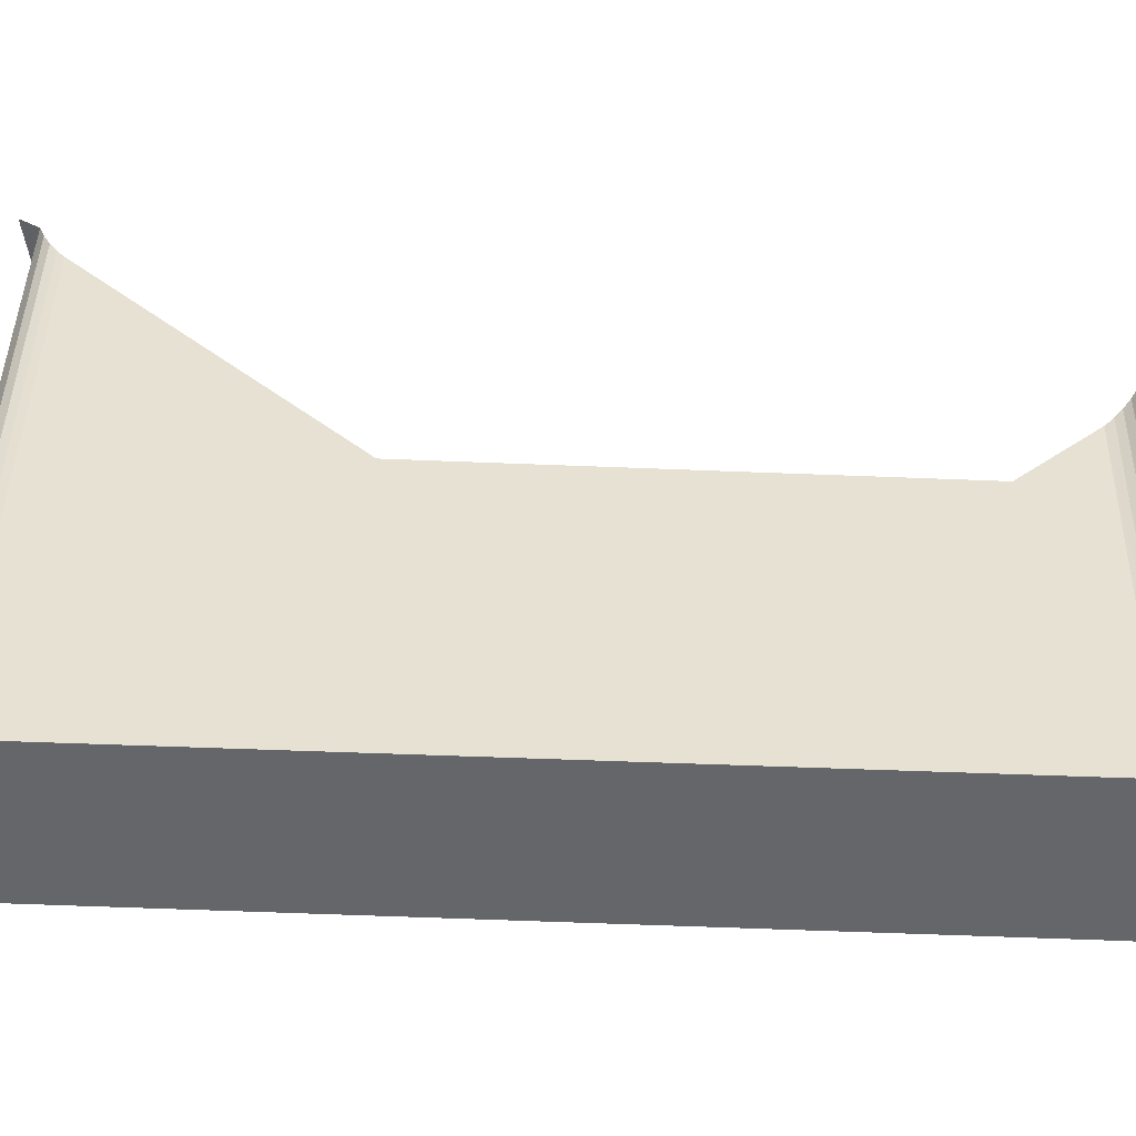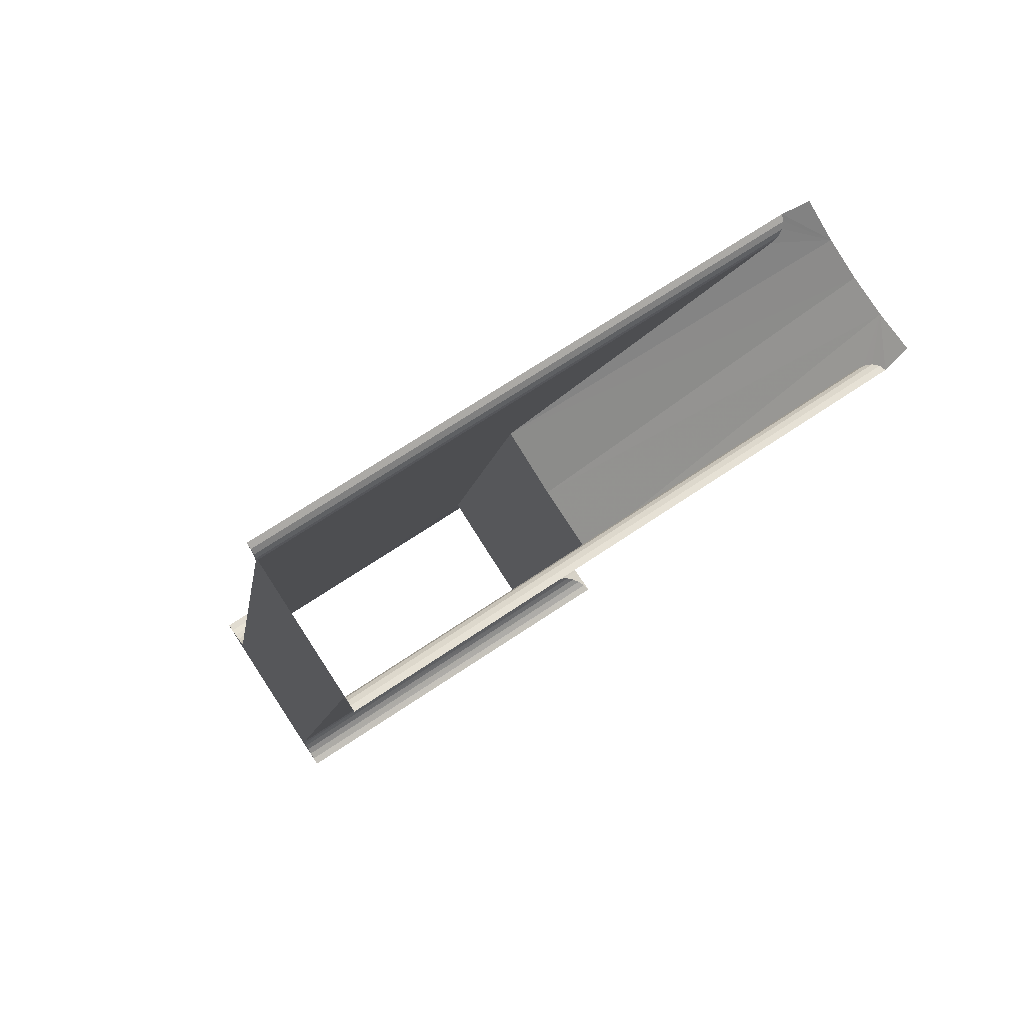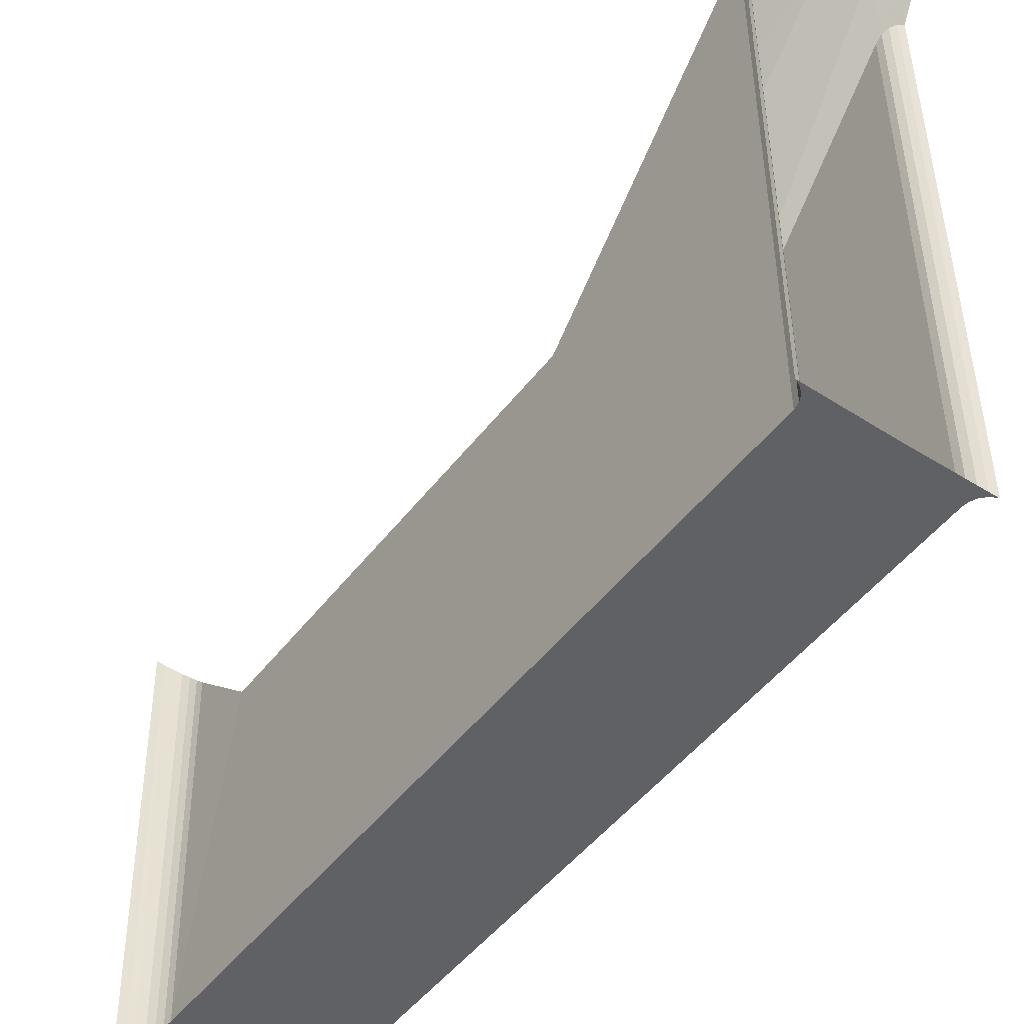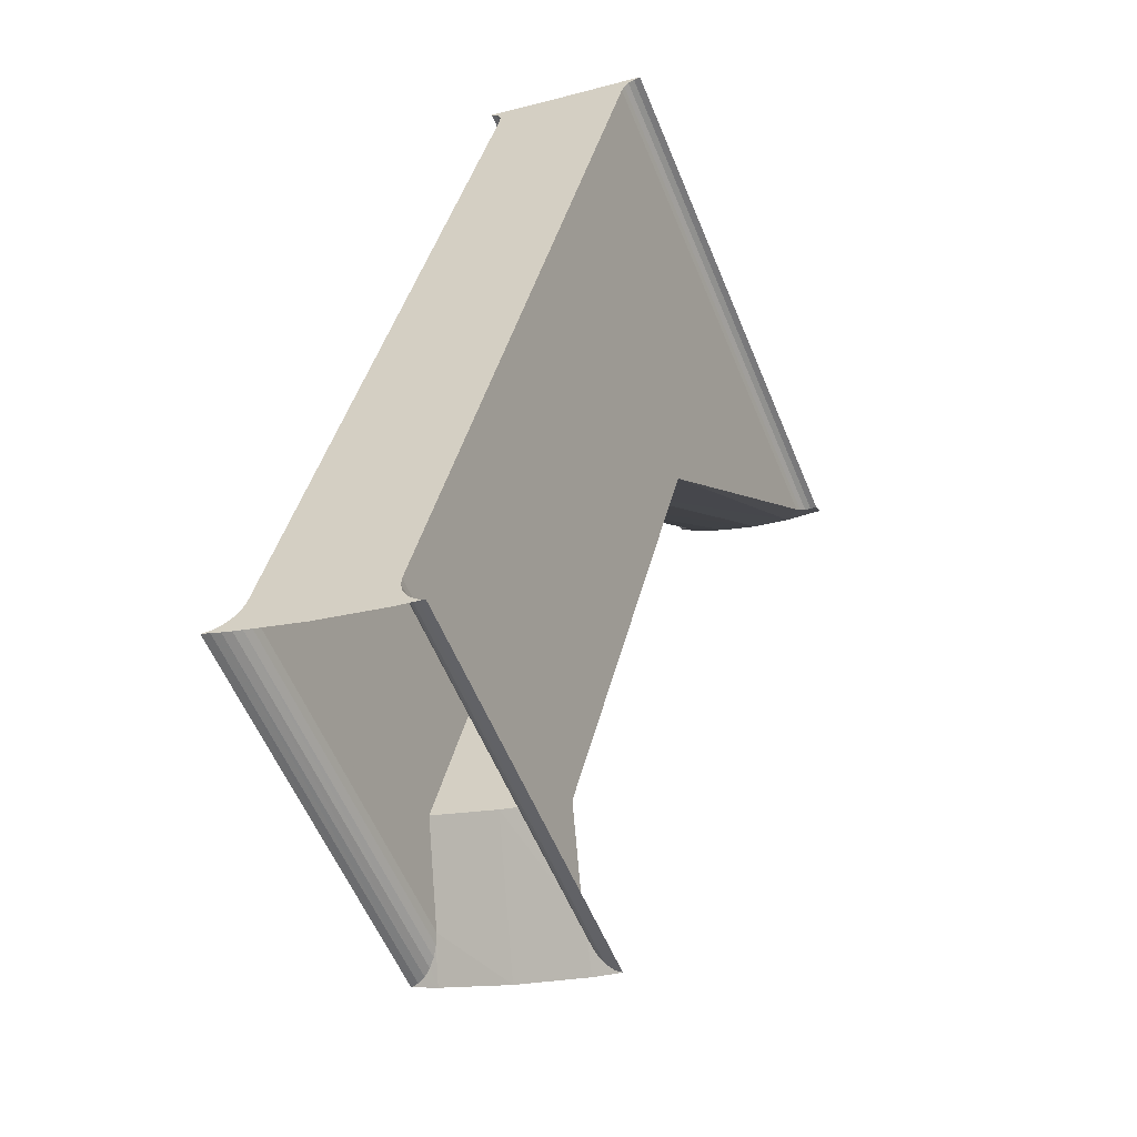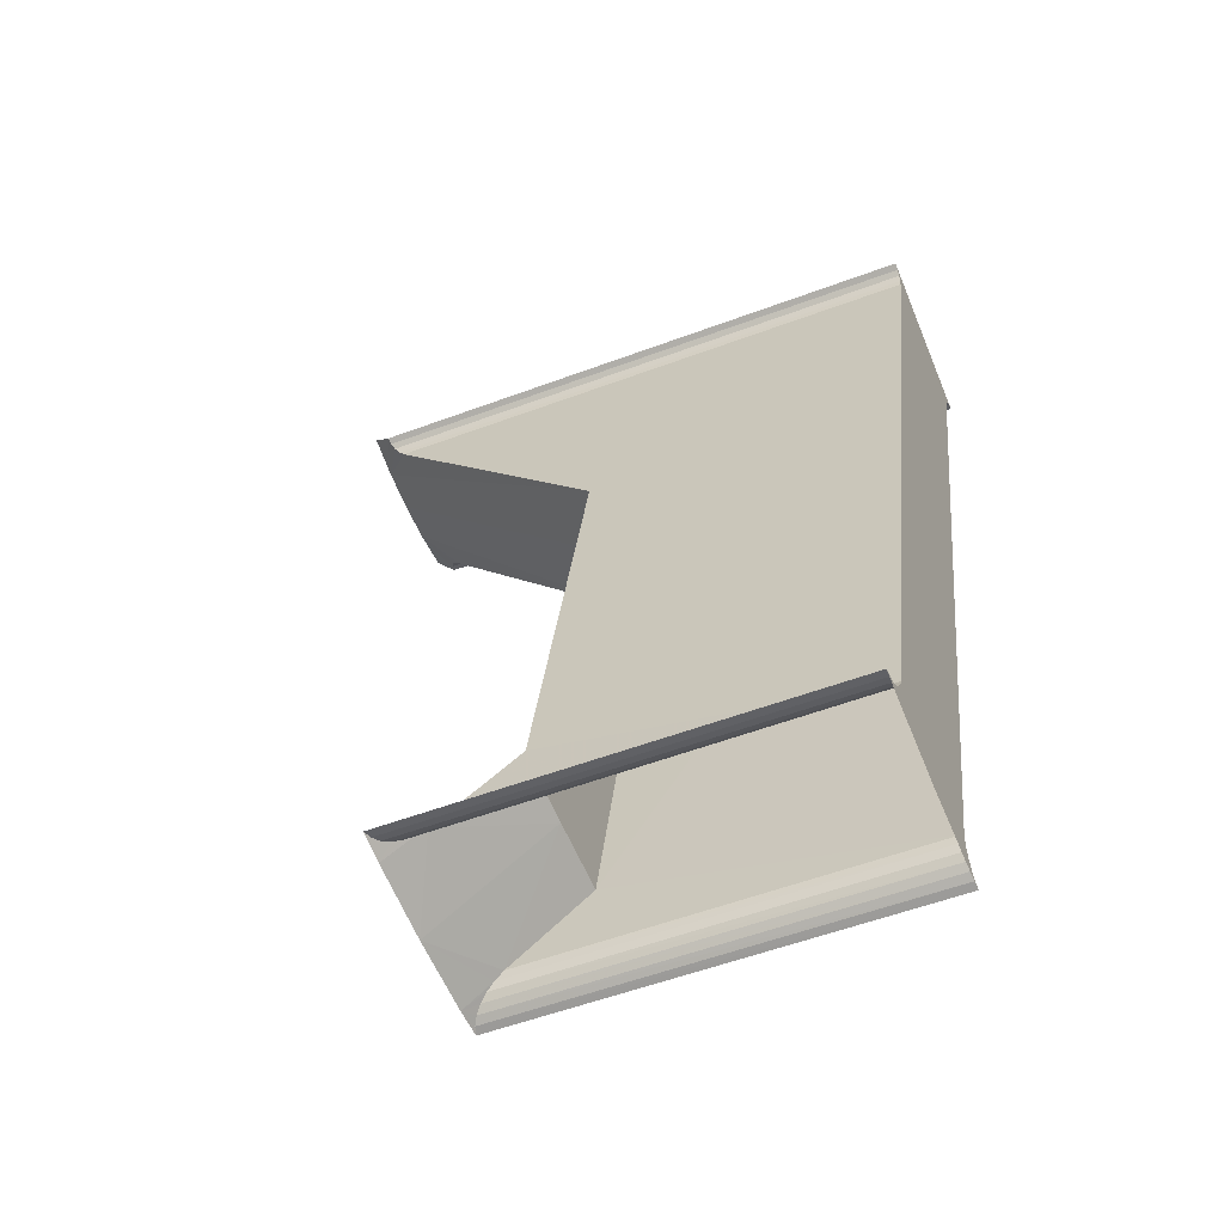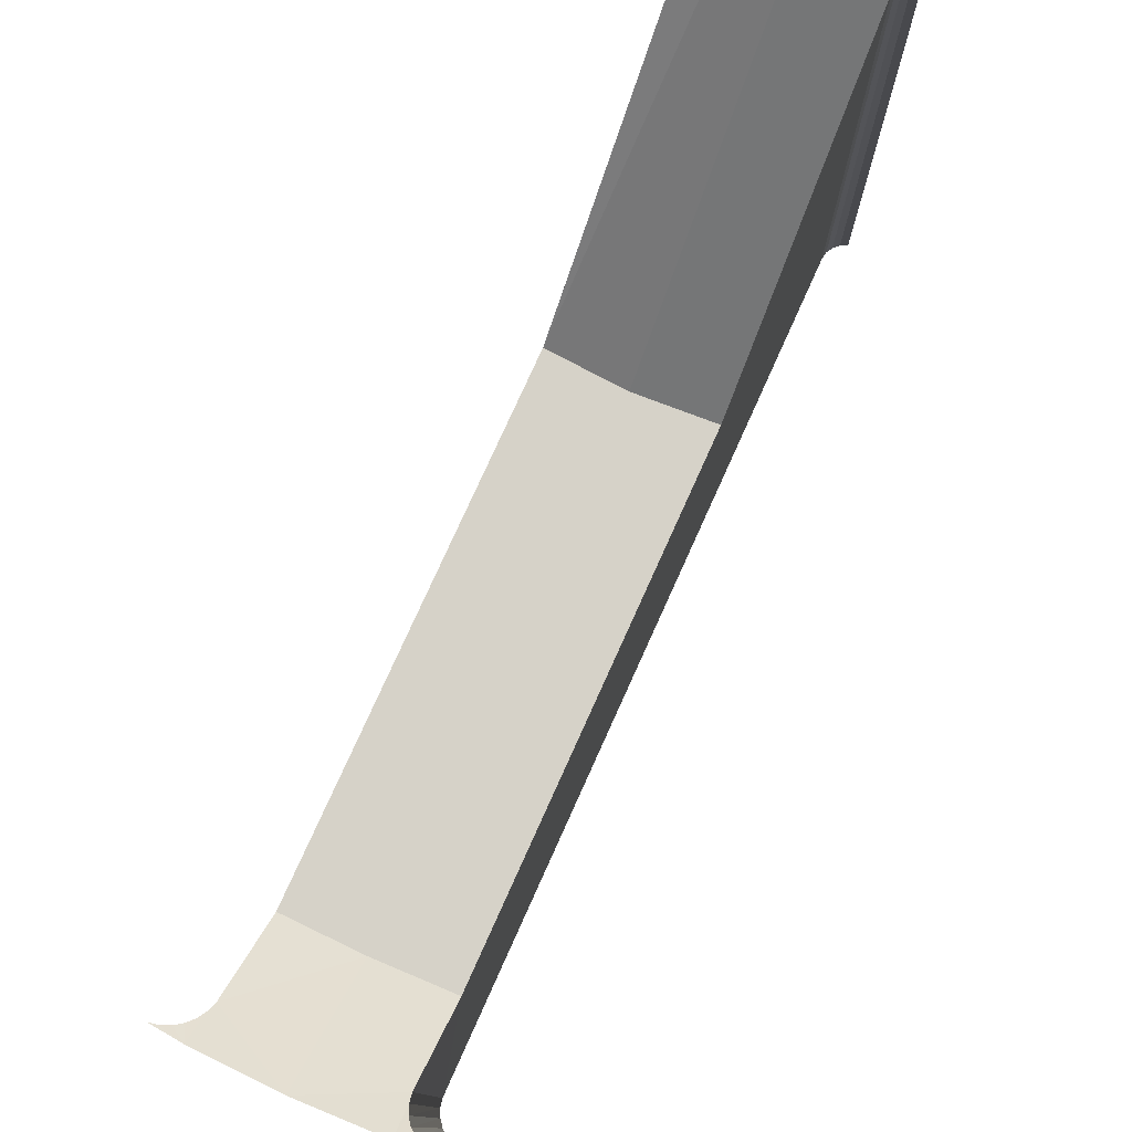
<metadata>
{"format":"obj","ext":"obj","renderer":"f3d","projection":"perspective","resolution":1024,"background":"white","views":[{"elev":-51.9,"azim":-77.6,"up":"+Z"},{"elev":68.2,"azim":-124.2,"up":"+Y"},{"elev":-48.2,"azim":159.5,"up":"+Z"},{"elev":-53.9,"azim":-158.0,"up":"+Y"},{"elev":-46.1,"azim":113.5,"up":"+Y"},{"elev":77.5,"azim":39.3,"up":"+Z"}]}
</metadata>
<code>
v 0.029 -0.5022 -0.975
v 0.1226 -0.8535 -0.5244
v 0.029 -0.5022 -0.1661
v 0.029 -0.5022 -0.1661
v 0.1226 -0.8535 -0.5244
v 0.05872 -0.4461 -0.1132
v 0.5251 -1.545 -0.4104
v 0.5188 -1.526 -0.975
v 0.5135 -1.516 -0.975
v 0.5198 -1.535 -0.4217
v 0.5574 -1.549 -0.975
v 0.5642 -1.567 -0.376
v 0.5758 -1.567 -0.3725
v 0.5689 -1.548 -0.975
v 0.05872 -0.4461 -0.1132
v 0.1226 -0.8535 -0.5244
v 0.2233 -0.8331 -0.5244
v 0.1165 -0.4347 -0.1132
v 0.2233 -0.8331 -0.5244
v 0.391 -1.459 -0.5244
v 0.49 -1.43 -0.5244
v 0.3206 -0.8004 -0.5244
v 0.1226 -0.8535 -0.5244
v 0.2907 -1.483 -0.5244
v 0.391 -1.459 -0.5244
v 0.2233 -0.8331 -0.5244
v 0.314 -1.581 -0.975
v 0.3176 -1.601 -0.4098
v 0.3172 -1.589 -0.4217
v 0.3134 -1.57 -0.975
v 0.3119 -1.593 -0.975
v 0.3157 -1.612 -0.3995
v 0.3176 -1.601 -0.4098
v 0.314 -1.581 -0.975
v 0.311 -1.623 -0.3898
v 0.3073 -1.603 -0.975
v 0.3004 -1.612 -0.975
v 0.304 -1.632 -0.3819
v 0.304 -1.632 -0.3819
v 0.3004 -1.612 -0.975
v 0.2916 -1.62 -0.975
v 0.2951 -1.639 -0.376
v 0.2324 -0.4219 -0.1449
v 0.1722 -0.4158 -0.1132
v 0.2273 -0.4302 -0.1498
v 0.5526 -1.565 -0.3819
v 0.5461 -1.547 -0.975
v 0.5354 -1.542 -0.975
v 0.542 -1.561 -0.3898
v 0.542 -1.561 -0.3898
v 0.5354 -1.542 -0.975
v 0.5262 -1.535 -0.975
v 0.5326 -1.554 -0.3995
v 0.5326 -1.554 -0.3995
v 0.5262 -1.535 -0.975
v 0.5188 -1.526 -0.975
v 0.5251 -1.545 -0.4104
v 0.5198 -1.535 -0.4217
v 0.49 -1.43 -0.5244
v 0.391 -1.459 -0.5244
v 0.391 -1.459 -0.5244
v 0.4323 -1.613 -0.3725
v 0.5198 -1.535 -0.4217
v 0.24 -0.4157 -0.1431
v 0.225 -0.3897 -0.1132
v 0.1722 -0.4158 -0.1132
v 0.1722 -0.4158 -0.1132
v 0.2324 -0.4219 -0.1449
v 0.24 -0.4157 -0.1431
v 0.24 -0.4157 -0.975
v 0.2324 -0.4219 -0.975
v 0.1158 -0.45 -0.975
v 0.3206 -0.8004 -0.5244
v 0.226 -0.4495 -0.975
v 0.226 -0.4495 -0.1661
v 0.2251 -0.4397 -0.1572
v 0.2273 -0.4302 -0.1498
v 0.1722 -0.4158 -0.1132
v 0.3219 -1.618 -0.975
v 0.3119 -1.593 -0.975
v 0.314 -1.581 -0.975
v 0.226 -0.4495 -0.1661
v 0.226 -0.4495 -0.975
v 0.2251 -0.4397 -0.975
v 0.2251 -0.4397 -0.1572
v 0.2251 -0.4397 -0.1572
v 0.2251 -0.4397 -0.975
v 0.2273 -0.4302 -0.975
v 0.2273 -0.4302 -0.1498
v 0.2273 -0.4302 -0.1498
v 0.2273 -0.4302 -0.975
v 0.2324 -0.4219 -0.975
v 0.2324 -0.4219 -0.1449
v 0.2324 -0.4219 -0.1449
v 0.2324 -0.4219 -0.975
v 0.24 -0.4157 -0.975
v 0.24 -0.4157 -0.1431
v 0.029 -0.5022 -0.1661
v 0.05872 -0.4461 -0.1132
v 0.02495 -0.4934 -0.1572
v 0 -0.48 -0.1431
v 0.00965 -0.4816 -0.1449
v 0.05872 -0.4461 -0.1132
v 0.05872 -0.4461 -0.1132
v 0 -0.45 -0.1132
v 0 -0.48 -0.1431
v 0.02495 -0.4934 -0.1572
v 0.05872 -0.4461 -0.1132
v 0.01825 -0.4862 -0.1498
v 0.01825 -0.4862 -0.1498
v 0.05872 -0.4461 -0.1132
v 0.00965 -0.4816 -0.1449
v 0.3172 -1.589 -0.4217
v 0.4323 -1.613 -0.3725
v 0.391 -1.459 -0.5244
v 0.391 -1.459 -0.5244
v 0.2907 -1.483 -0.5244
v 0.3172 -1.589 -0.4217
v 0.3206 -0.8004 -0.5244
v 0.1722 -0.4158 -0.1132
v 0.1165 -0.4347 -0.1132
v 0.2233 -0.8331 -0.5244
v 0.3176 -1.601 -0.4098
v 0.3157 -1.612 -0.3995
v 0.3258 -1.638 -0.3725
v 0.2849 -1.645 -0.3726
v 0.3258 -1.638 -0.3725
v 0.2951 -1.639 -0.376
v 0.2951 -1.639 -0.376
v 0.3258 -1.638 -0.3725
v 0.304 -1.632 -0.3819
v 0.2907 -1.483 -0.5244
v 0.3134 -1.57 -0.975
v 0.3172 -1.589 -0.4217
v 0.304 -1.632 -0.3819
v 0.3258 -1.638 -0.3725
v 0.311 -1.623 -0.3898
v 0.3157 -1.612 -0.3995
v 0.311 -1.623 -0.3898
v 0.3258 -1.638 -0.3725
v 0.5461 -1.547 -0.975
v 0.5526 -1.565 -0.3819
v 0.5642 -1.567 -0.376
v 0.5574 -1.549 -0.975
v 0.4323 -1.613 -0.3725
v 0.3172 -1.589 -0.4217
v 0.3176 -1.601 -0.4098
v 0.3176 -1.601 -0.4098
v 0.3258 -1.638 -0.3725
v 0.4323 -1.613 -0.3725
v 0.226 -0.4495 -0.1661
v 0.2251 -0.4397 -0.1572
v 0.1722 -0.4158 -0.1132
v 0.226 -0.4495 -0.1661
v 0.1722 -0.4158 -0.1132
v 0.3206 -0.8004 -0.5244
v 0.5368 -1.581 -0.3725
v 0.5251 -1.545 -0.4104
v 0.5198 -1.535 -0.4217
v 0.4323 -1.613 -0.3725
v 0.5758 -1.567 -0.3725
v 0.5642 -1.567 -0.376
v 0.5368 -1.581 -0.3725
v 0.5251 -1.545 -0.4104
v 0.5368 -1.581 -0.3725
v 0.5326 -1.554 -0.3995
v 0.5642 -1.567 -0.376
v 0.5526 -1.565 -0.3819
v 0.5368 -1.581 -0.3725
v 0.5526 -1.565 -0.3819
v 0.542 -1.561 -0.3898
v 0.5368 -1.581 -0.3725
v 0.542 -1.561 -0.3898
v 0.5326 -1.554 -0.3995
v 0.5368 -1.581 -0.3725
v 0.5198 -1.535 -0.4217
v 0.5135 -1.516 -0.975
v 0.49 -1.43 -0.5244
v 0.00965 -0.4816 -0.975
v 0 -0.48 -0.975
v 0.1158 -0.45 -0.975
v 0.2907 -1.483 -0.5244
v 0.1226 -0.8535 -0.5244
v 0.029 -0.5022 -0.975
v 0.3134 -1.57 -0.975
v 0.1158 -0.45 -0.975
v 0.029 -0.5022 -0.975
v 0.02495 -0.4934 -0.975
v 0.01825 -0.4862 -0.975
v 0.1158 -0.45 -0.975
v 0.02495 -0.4934 -0.975
v 0.00965 -0.4816 -0.975
v 0.1158 -0.45 -0.975
v 0.01825 -0.4862 -0.975
v 0.314 -1.581 -0.975
v 0.3134 -1.57 -0.975
v 0.427 -1.594 -0.975
v 0.3219 -1.618 -0.975
v 0.3219 -1.618 -0.975
v 0.3073 -1.603 -0.975
v 0.3119 -1.593 -0.975
v 0.2916 -1.62 -0.975
v 0.3219 -1.618 -0.975
v 0.2814 -1.625 -0.975
v 0.3219 -1.618 -0.975
v 0.3004 -1.612 -0.975
v 0.3073 -1.603 -0.975
v 0.3219 -1.618 -0.975
v 0.2916 -1.62 -0.975
v 0.3004 -1.612 -0.975
v 0.427 -1.594 -0.975
v 0.3134 -1.57 -0.975
v 0.029 -0.5022 -0.975
v 0.1158 -0.45 -0.975
v 0.427 -1.594 -0.975
v 0.1158 -0.45 -0.975
v 0.226 -0.4495 -0.975
v 0.5135 -1.516 -0.975
v 0.2251 -0.4397 -0.975
v 0.226 -0.4495 -0.975
v 0.1158 -0.45 -0.975
v 0.5188 -1.526 -0.975
v 0.5304 -1.562 -0.975
v 0.427 -1.594 -0.975
v 0.5135 -1.516 -0.975
v 0.226 -0.4495 -0.975
v 0.3206 -0.8004 -0.5244
v 0.49 -1.43 -0.5244
v 0.5135 -1.516 -0.975
v 0.5262 -1.535 -0.975
v 0.5304 -1.562 -0.975
v 0.5188 -1.526 -0.975
v 0.5304 -1.562 -0.975
v 0.5574 -1.549 -0.975
v 0.5689 -1.548 -0.975
v 0.5354 -1.542 -0.975
v 0.5304 -1.562 -0.975
v 0.5262 -1.535 -0.975
v 0.5304 -1.562 -0.975
v 0.5461 -1.547 -0.975
v 0.5574 -1.549 -0.975
v 0.5304 -1.562 -0.975
v 0.5354 -1.542 -0.975
v 0.5461 -1.547 -0.975
v 0.3073 -1.603 -0.975
v 0.311 -1.623 -0.3898
v 0.3157 -1.612 -0.3995
v 0.3119 -1.593 -0.975
v 0.2814 -1.625 -0.975
v 0.2849 -1.645 -0.3726
v 0.2951 -1.639 -0.376
v 0.2916 -1.62 -0.975
v 0.1158 -0.45 -0.975
v 0.2273 -0.4302 -0.975
v 0.2251 -0.4397 -0.975
v 0.1158 -0.45 -0.975
v 0.2324 -0.4219 -0.975
v 0.2273 -0.4302 -0.975
v 0 -0.48 -0.1431
v 0 -0.48 -0.975
v 0.00965 -0.4816 -0.975
v 0.00965 -0.4816 -0.1449
v 0.00965 -0.4816 -0.1449
v 0.00965 -0.4816 -0.975
v 0.01825 -0.4862 -0.975
v 0.01825 -0.4862 -0.1498
v 0.01825 -0.4862 -0.1498
v 0.01825 -0.4862 -0.975
v 0.02495 -0.4934 -0.975
v 0.02495 -0.4934 -0.1572
v 0.02495 -0.4934 -0.1572
v 0.02495 -0.4934 -0.975
v 0.029 -0.5022 -0.975
v 0.029 -0.5022 -0.1661
g mesh7444661
f 1 2 3
f 4 5 6
f 7 8 9
f 9 10 7
f 11 12 13
f 13 14 11
f 15 16 17
f 17 18 15
f 19 20 21
f 21 22 19
f 23 24 25
f 25 26 23
f 27 28 29
f 29 30 27
f 31 32 33
f 33 34 31
f 35 36 37
f 37 38 35
f 39 40 41
f 41 42 39
f 43 44 45
f 46 47 48
f 48 49 46
f 50 51 52
f 52 53 50
f 54 55 56
f 56 57 54
f 58 59 60
f 61 62 63
f 64 65 66
f 67 68 69
f 70 71 72
f 73 74 75
f 76 77 78
f 79 80 81
f 82 83 84
f 84 85 82
f 86 87 88
f 88 89 86
f 90 91 92
f 92 93 90
f 94 95 96
f 96 97 94
f 98 99 100
f 101 102 103
f 104 105 106
f 107 108 109
f 110 111 112
f 113 114 115
f 116 117 118
f 119 120 121
f 121 122 119
f 123 124 125
f 126 127 128
f 129 130 131
f 132 133 134
f 135 136 137
f 138 139 140
f 141 142 143
f 143 144 141
f 145 146 147
f 148 149 150
f 151 152 153
f 154 155 156
f 157 158 159
f 159 160 157
f 161 162 163
f 164 165 166
f 167 168 169
f 170 171 172
f 173 174 175
f 176 177 178
f 179 180 181
f 182 183 184
f 184 185 182
f 186 187 188
f 189 190 191
f 192 193 194
f 195 196 197
f 197 198 195
f 199 200 201
f 202 203 204
f 205 206 207
f 208 209 210
f 211 212 213
f 213 214 211
f 215 216 217
f 217 218 215
f 219 220 221
f 222 223 224
f 224 225 222
f 226 227 228
f 228 229 226
f 230 231 232
f 233 234 235
f 236 237 238
f 239 240 241
f 242 243 244
f 245 246 247
f 247 248 245
f 249 250 251
f 251 252 249
f 253 254 255
f 256 257 258
f 259 260 261
f 261 262 259
f 263 264 265
f 265 266 263
f 267 268 269
f 269 270 267
f 271 272 273
f 273 274 271

</code>
